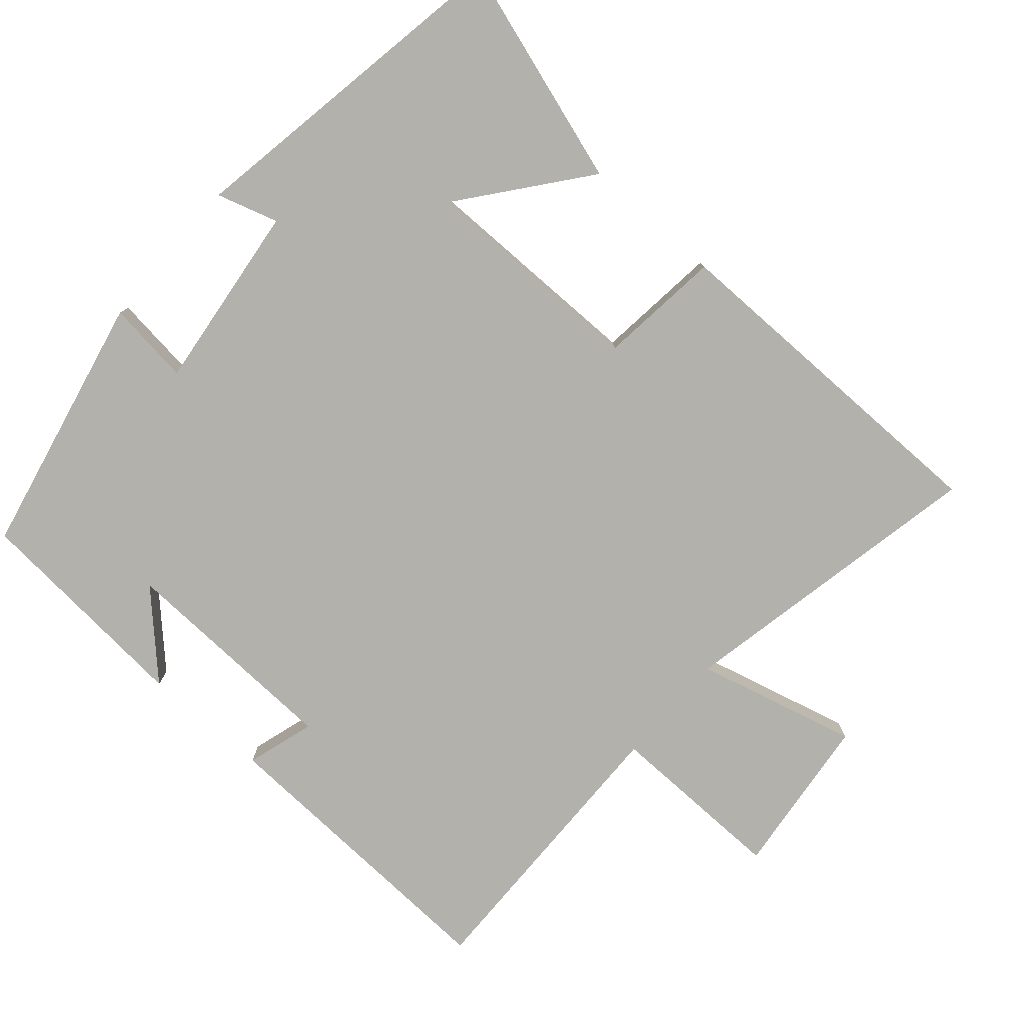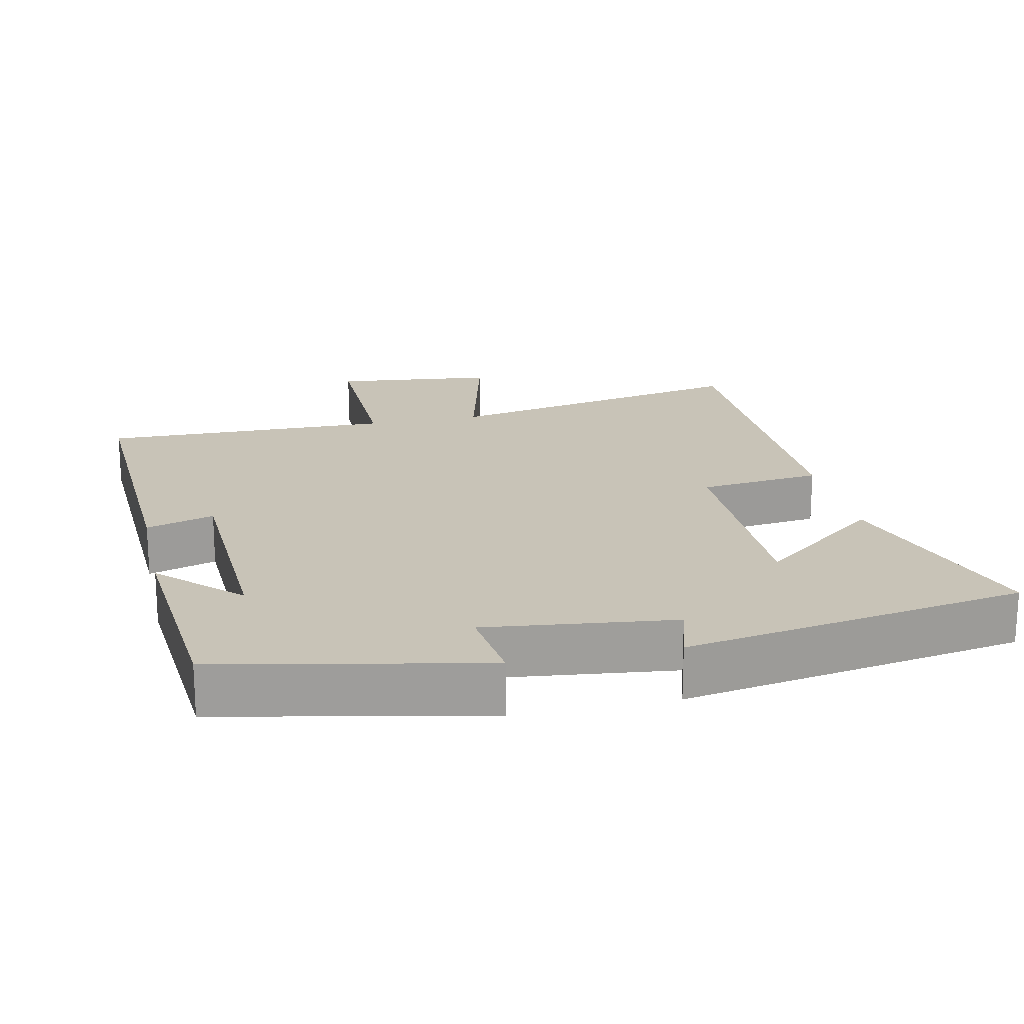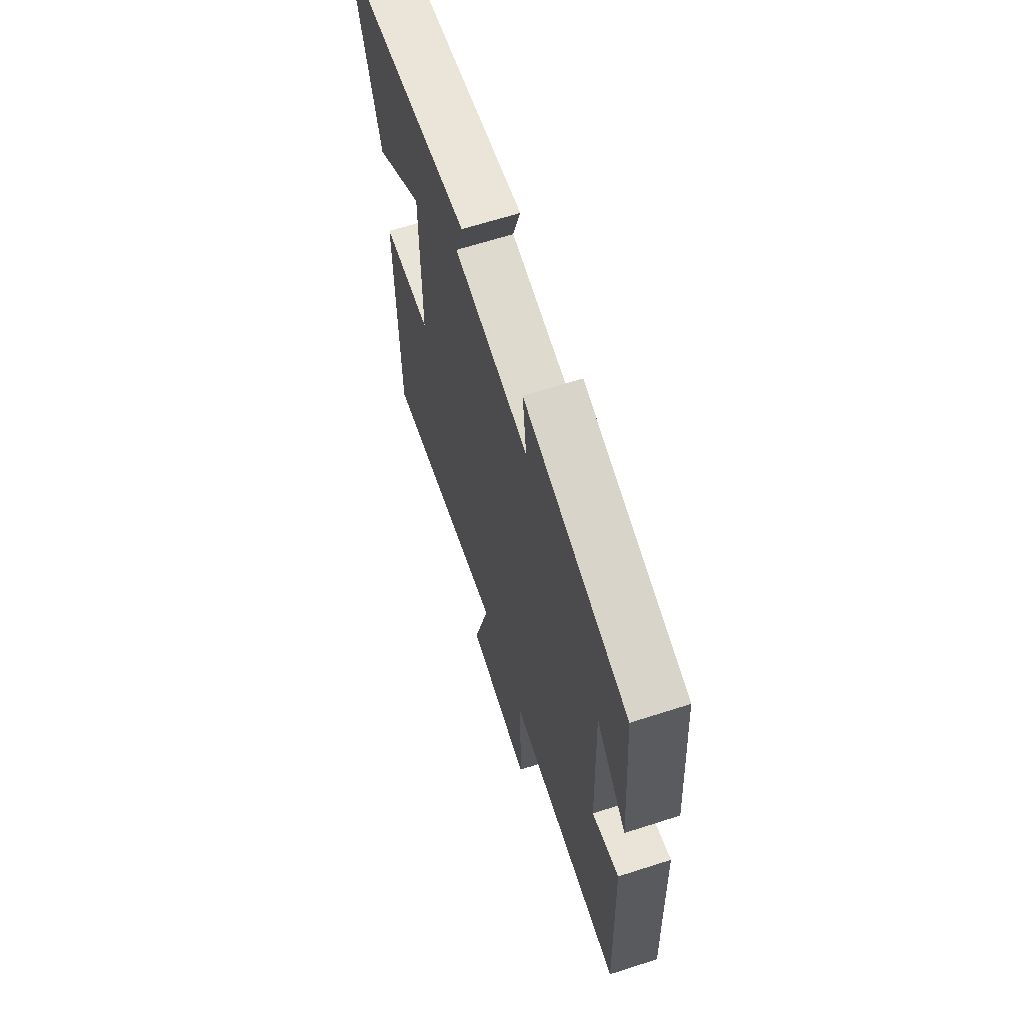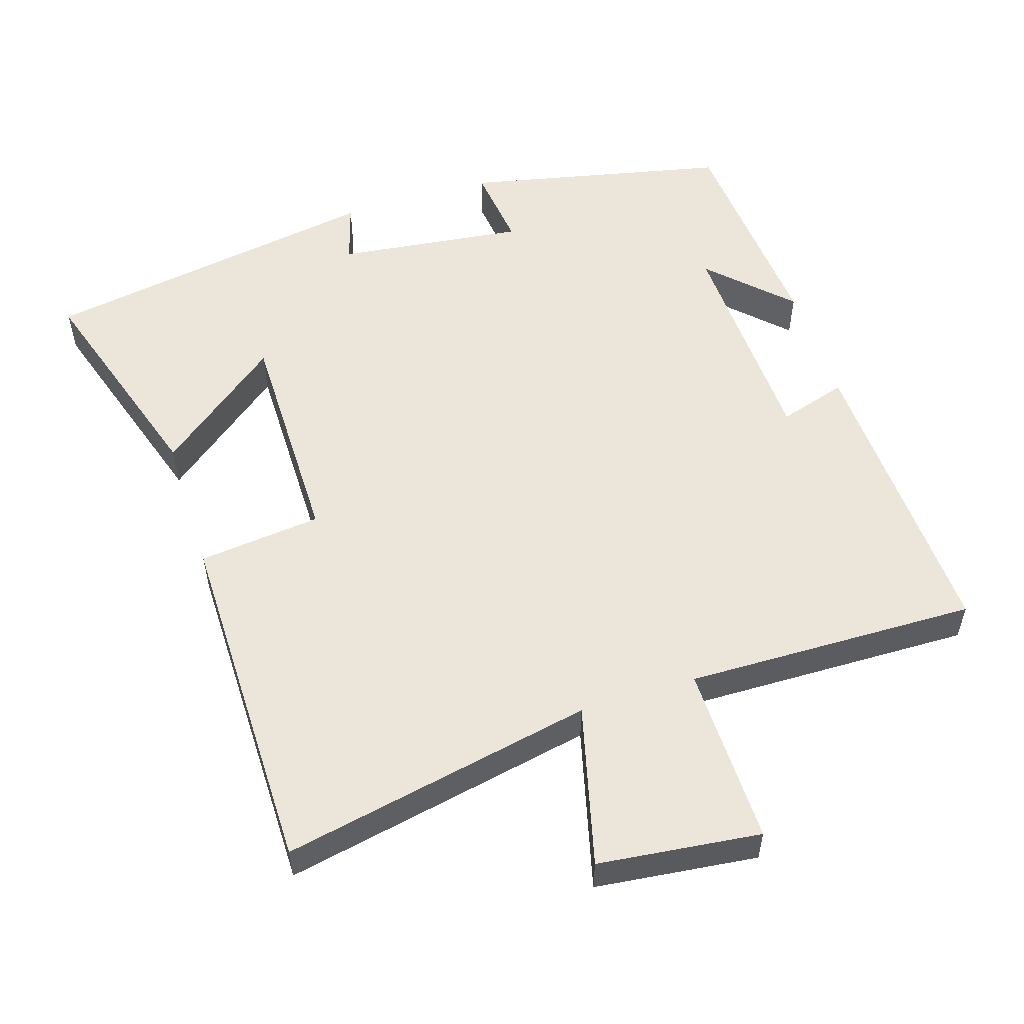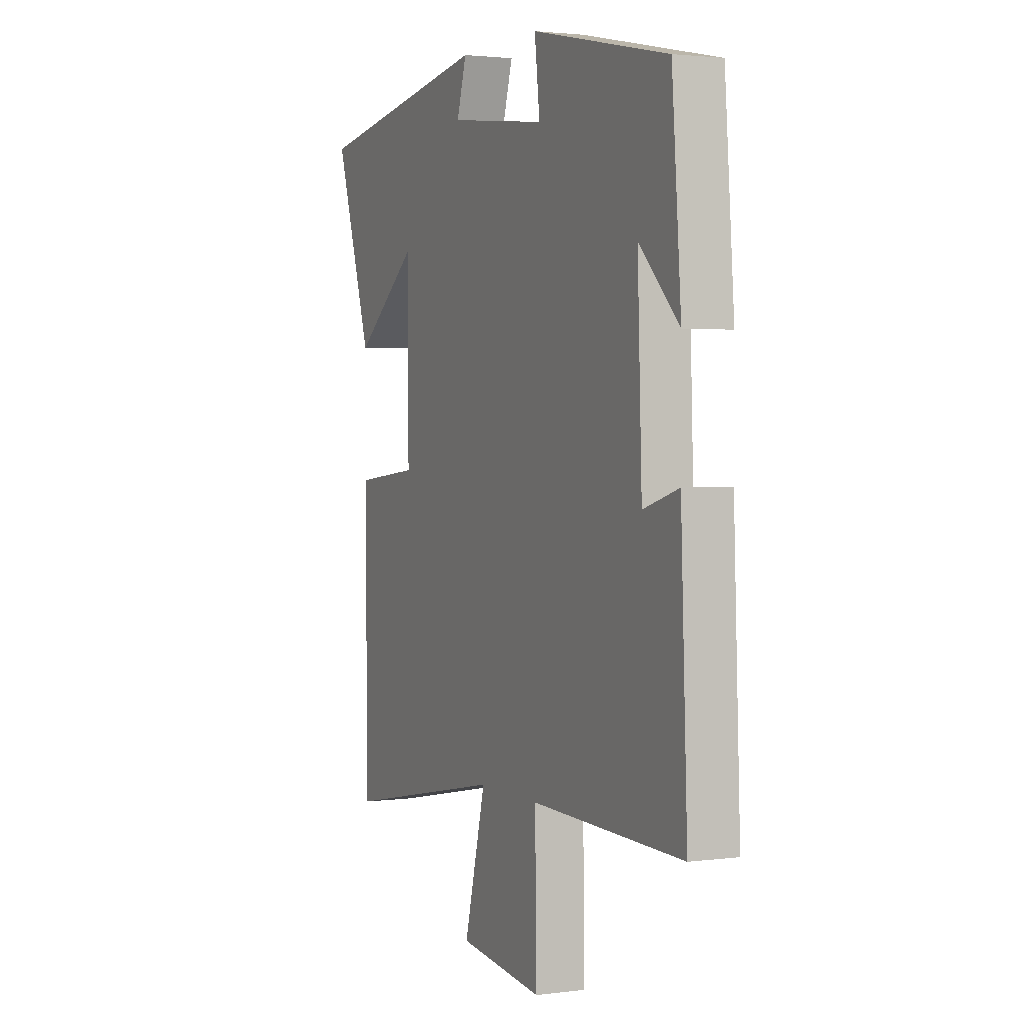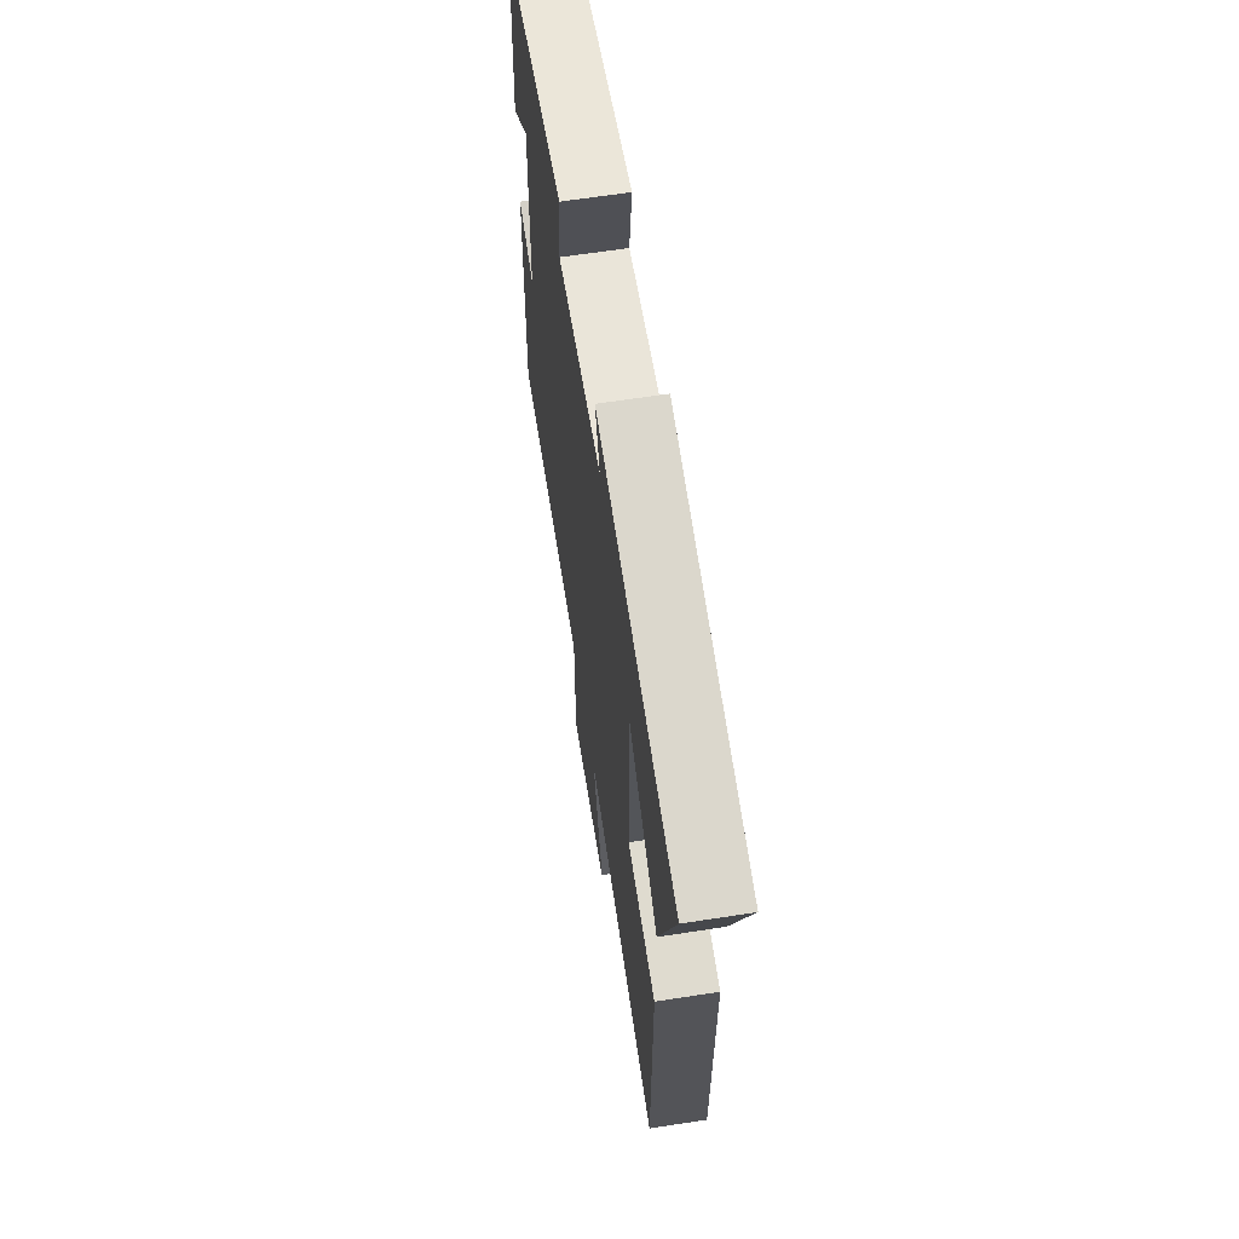
<metadata>
{"format":"obj","ext":"obj","renderer":"f3d","projection":"perspective","resolution":1024,"background":"white","views":[{"elev":-78.9,"azim":48.9,"up":"+Y"},{"elev":19.6,"azim":-12.5,"up":"+Y"},{"elev":65.1,"azim":-107.9,"up":"+Z"},{"elev":54.6,"azim":162.4,"up":"+Y"},{"elev":2.3,"azim":-114.7,"up":"+Z"},{"elev":64.3,"azim":81.1,"up":"+Z"}]}
</metadata>
<code>
v 0.599 0.07 0.42
v 0.5 0.07 0.108
v 0.327 0.07 0.245
v 0.327 0.07 -0.075
v 0.5 0.07 -0.094
v 0.497 0.07 -0.588
v 0.058 0.07 -0.5
v 0.116 0.07 -0.727
v -0.112 0.07 -0.753
v -0.108 0.07 -0.5
v -0.518 0.07 -0.508
v -0.5 0.07 -0.078
v -0.404 0.07 -0.107
v -0.392 0.07 0.211
v -0.5 0.07 0.104
v -0.475 0.07 0.42
v -0.106 0.07 0.5
v -0.12 0.07 0.382
v 0.144 0.07 0.414
v 0.118 0.07 0.5
v 0.599 0 0.42
v 0.5 0 0.108
v 0.327 0 0.245
v 0.327 0 -0.075
v 0.5 0 -0.094
v 0.497 0 -0.588
v 0.058 0 -0.5
v 0.116 0 -0.727
v -0.112 0 -0.753
v -0.108 0 -0.5
v -0.518 0 -0.508
v -0.5 0 -0.078
v -0.404 0 -0.107
v -0.392 0 0.211
v -0.5 0 0.104
v -0.475 0 0.42
v -0.106 0 0.5
v -0.12 0 0.382
v 0.144 0 0.414
v 0.118 0 0.5
f 19 20 1 2
f 16 17 18
f 14 15 16
f 14 16 18
f 13 14 18 19
f 10 11 12 13
f 7 8 9 10
f 7 10 13 19
f 4 5 6 7
f 3 4 7 19
f 2 3 19
f 22 21 40 39
f 38 37 36
f 36 35 34
f 38 36 34
f 39 38 34 33
f 33 32 31 30
f 30 29 28 27
f 39 33 30 27
f 27 26 25 24
f 39 27 24 23
f 39 23 22
f 1 21 22 2
f 2 22 23 3
f 3 23 24 4
f 4 24 25 5
f 5 25 26 6
f 6 26 27 7
f 7 27 28 8
f 8 28 29 9
f 9 29 30 10
f 10 30 31 11
f 11 31 32 12
f 12 32 33 13
f 13 33 34 14
f 14 34 35 15
f 15 35 36 16
f 16 36 37 17
f 17 37 38 18
f 18 38 39 19
f 19 39 40 20
f 20 40 21 1

</code>
